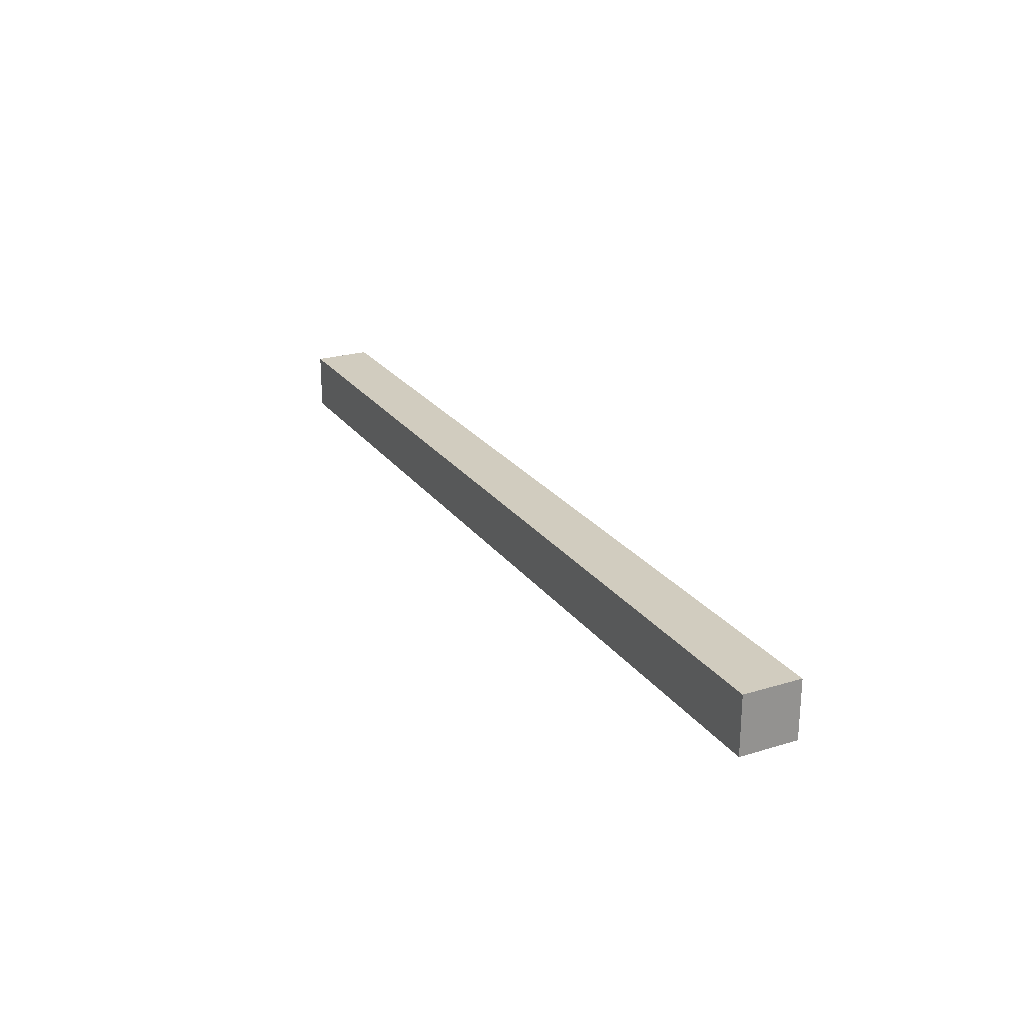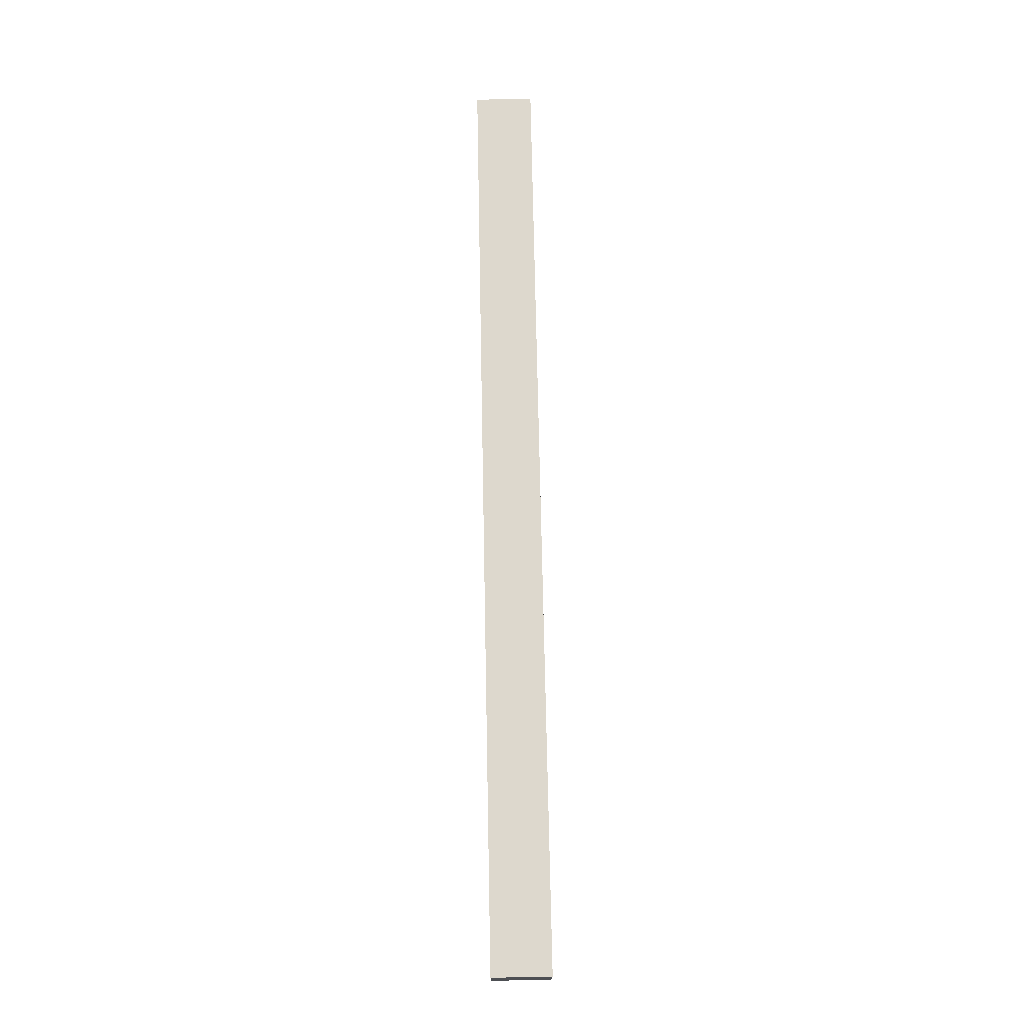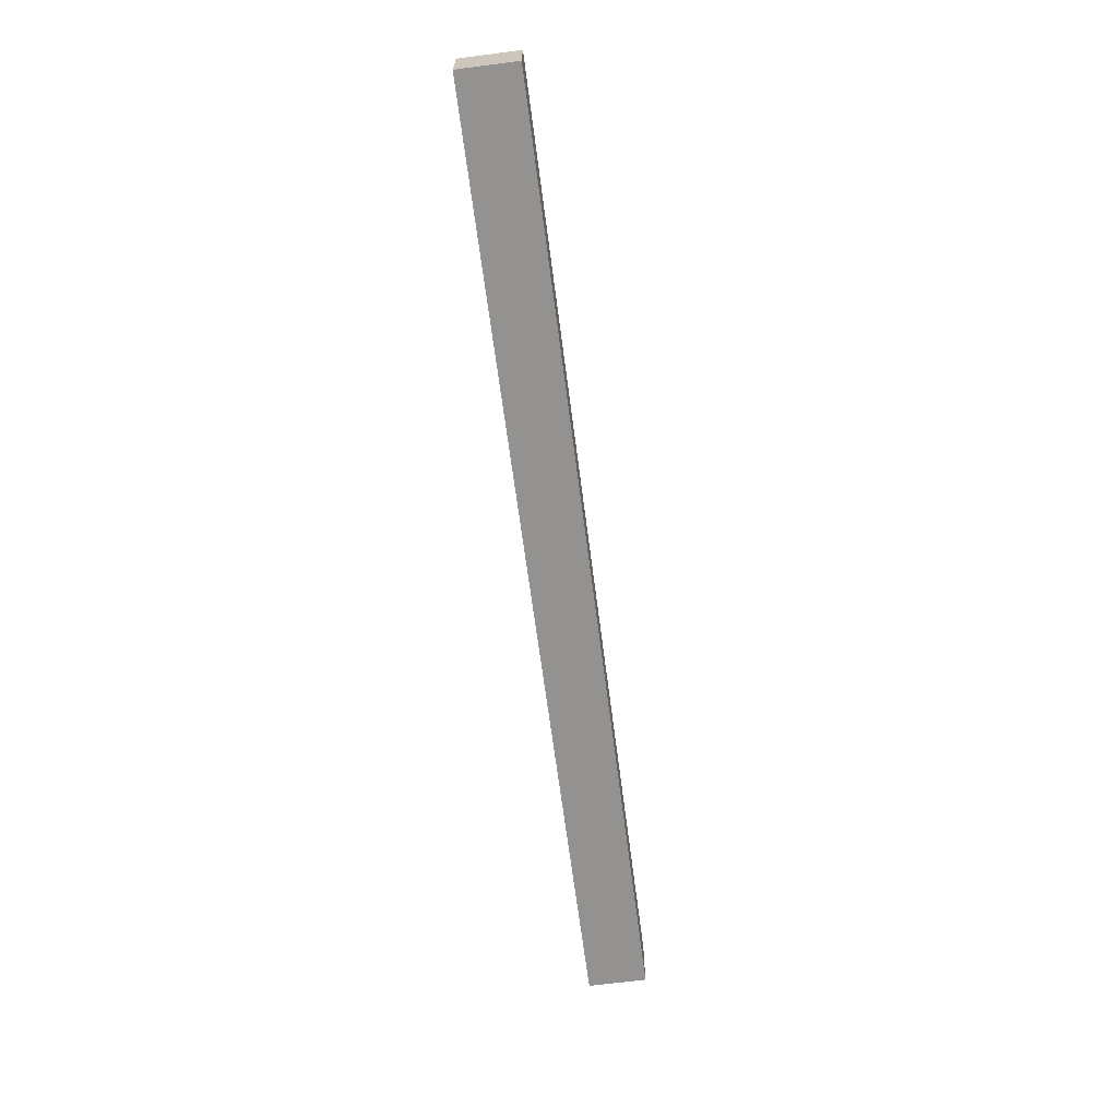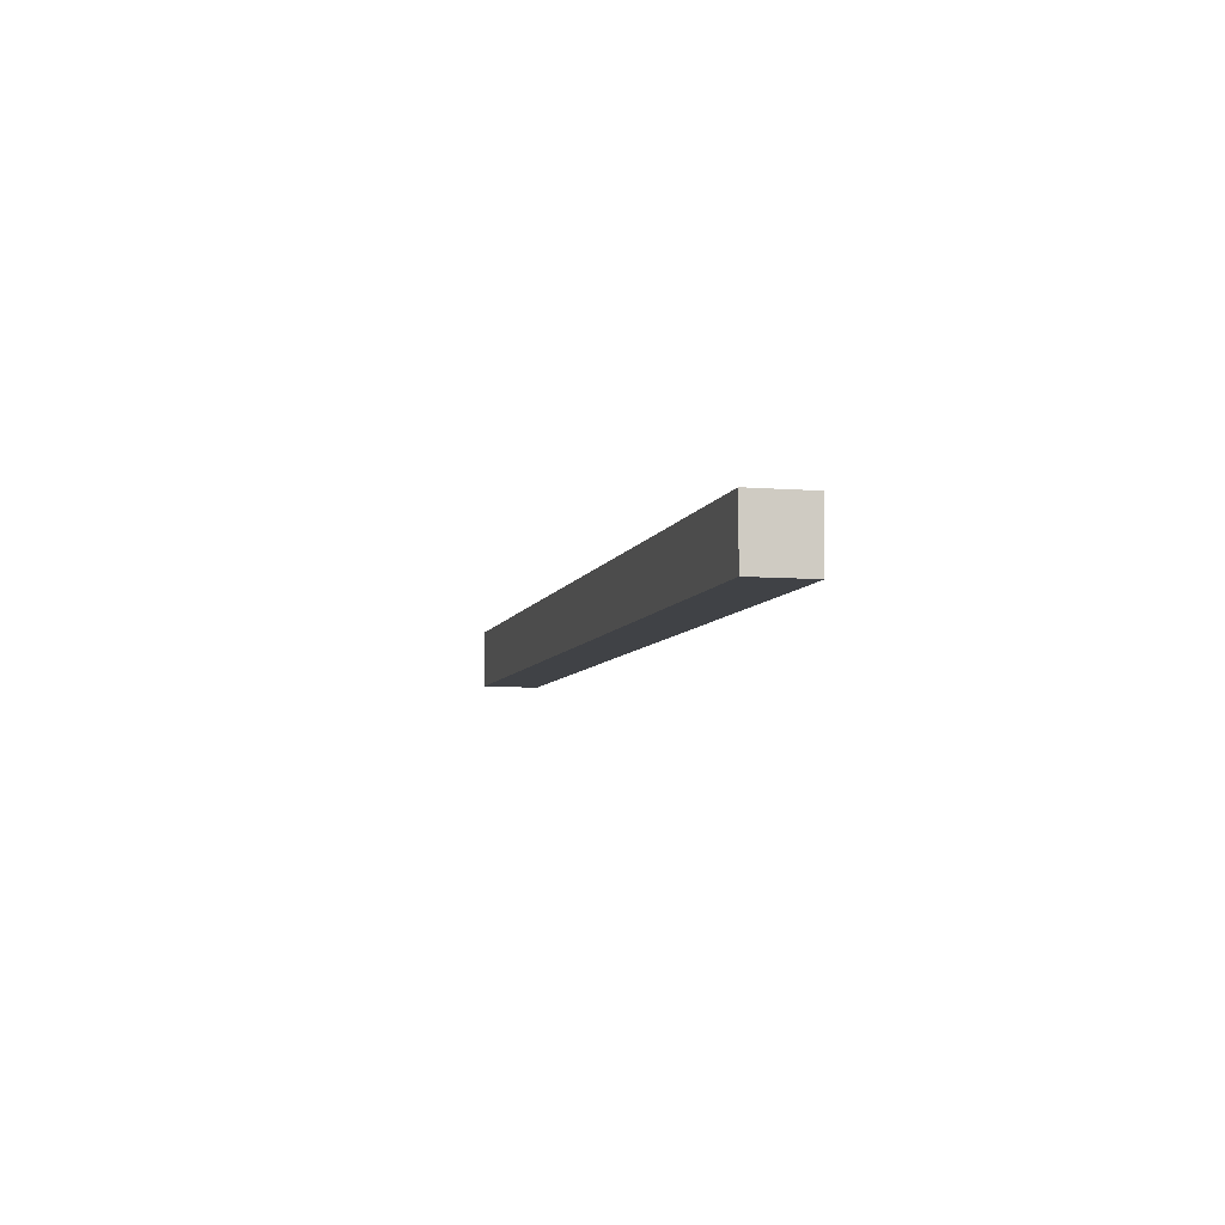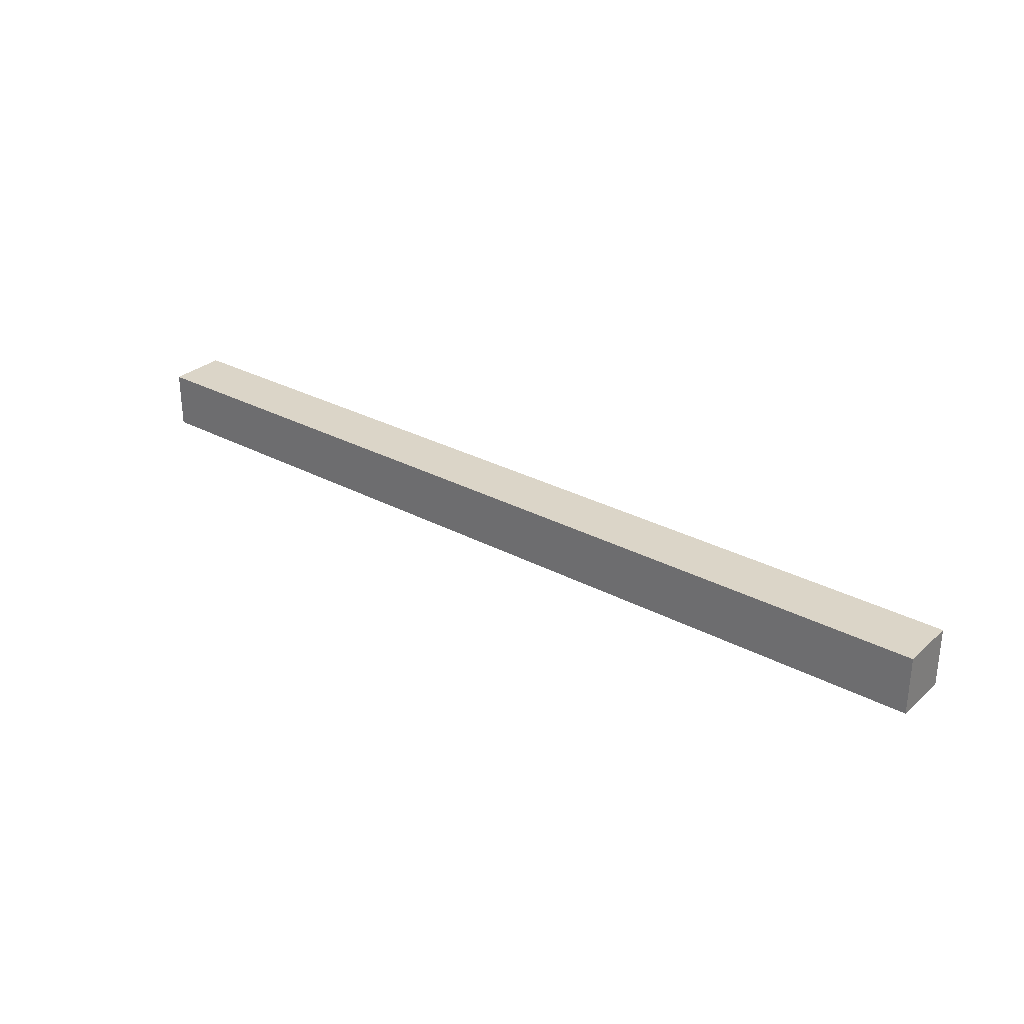
<metadata>
{"format":"obj","ext":"obj","renderer":"f3d","projection":"perspective","resolution":1024,"background":"white","views":[{"elev":23.8,"azim":63.1,"up":"+Z"},{"elev":72.3,"azim":-91.1,"up":"+Y"},{"elev":-66.5,"azim":97.4,"up":"+Z"},{"elev":-6.5,"azim":-103.6,"up":"+Z"},{"elev":29.6,"azim":38.1,"up":"+Z"}]}
</metadata>
<code>
g Menu Scene 03-53
v -16 3 1
v -16 3 -1
v -16 5 1
v -16 5 -1
v 16 3 1
v 16 3 -1
v 16 5 1
v 16 5 -1
v -16 3 1
v -16 5 1
v -15 3 1
v -15 5 1
v 15 3 1
v 15 5 1
v 16 3 1
v 16 5 1
v -16 3 -1
v -16 5 -1
v -15 3 -1
v -15 5 -1
v 15 3 -1
v 15 5 -1
v 16 3 -1
v 16 5 -1
v -16 3 1
v -15 3 1
v 15 3 1
v 16 3 1
v -16 3 -1
v -15 3 -1
v 15 3 -1
v 16 3 -1
v -16 5 1
v -15 5 1
v 15 5 1
v 16 5 1
v -16 5 -1
v -15 5 -1
v 15 5 -1
v 16 5 -1
f 3 2 1
f 4 2 3
f 5 6 7
f 7 6 8
f 11 10 9
f 12 10 11
f 13 12 11
f 14 12 13
f 15 14 13
f 16 14 15
f 17 18 19
f 19 18 20
f 19 20 21
f 21 20 22
f 21 22 23
f 23 22 24
f 29 26 25
f 30 27 26
f 30 26 29
f 31 28 27
f 31 27 30
f 32 28 31
f 33 34 37
f 34 35 38
f 37 34 38
f 35 36 39
f 38 35 39
f 39 36 40

</code>
